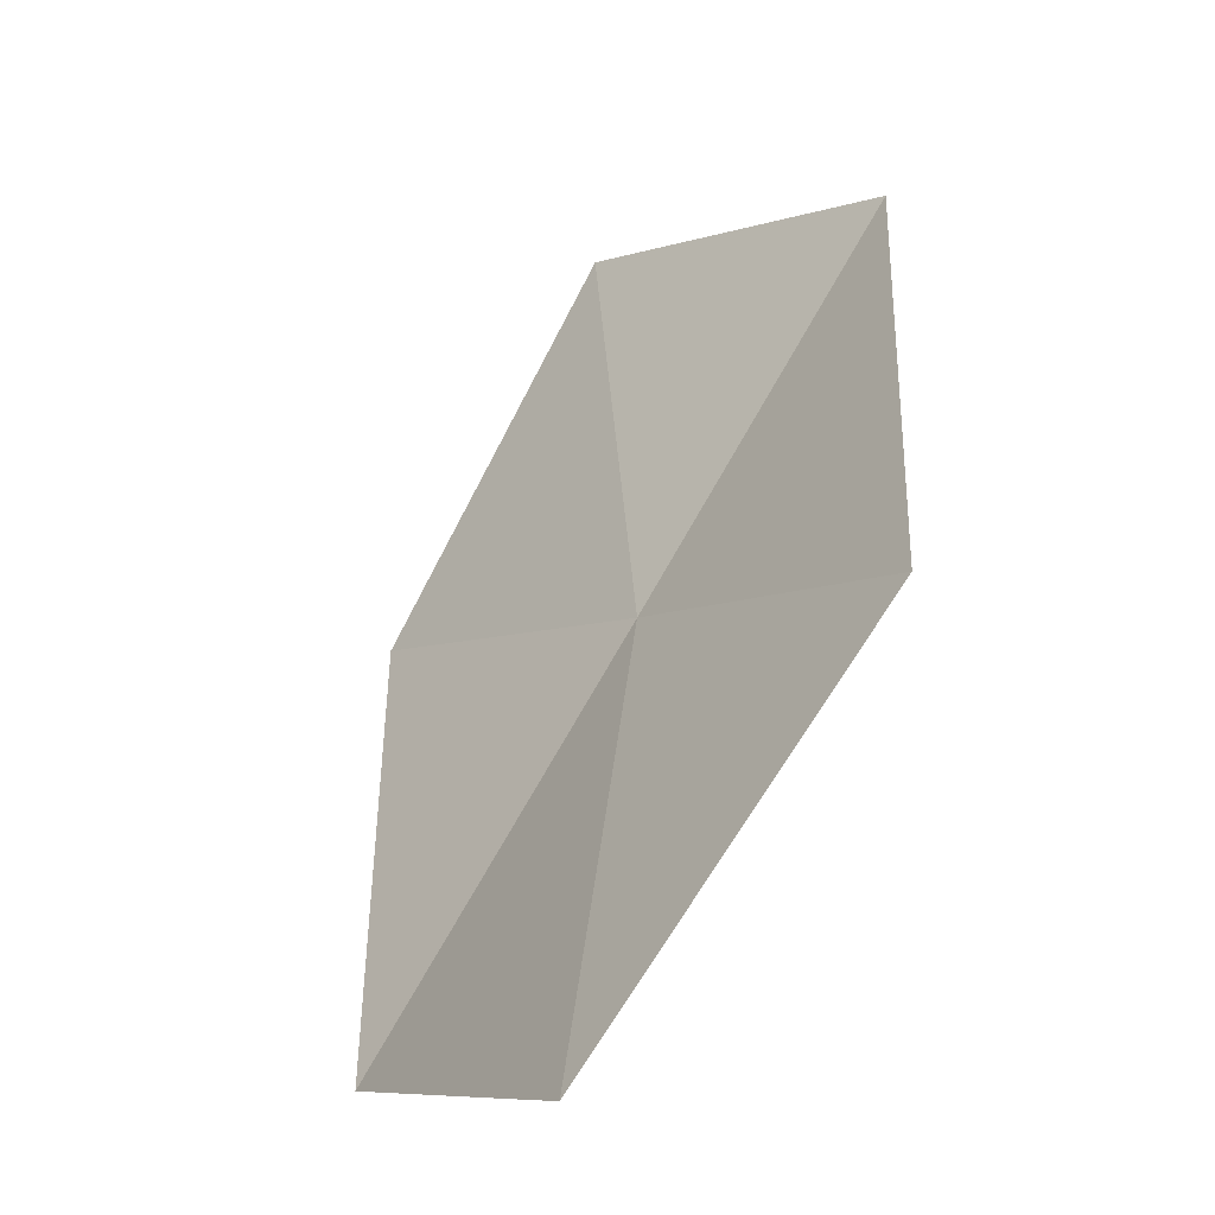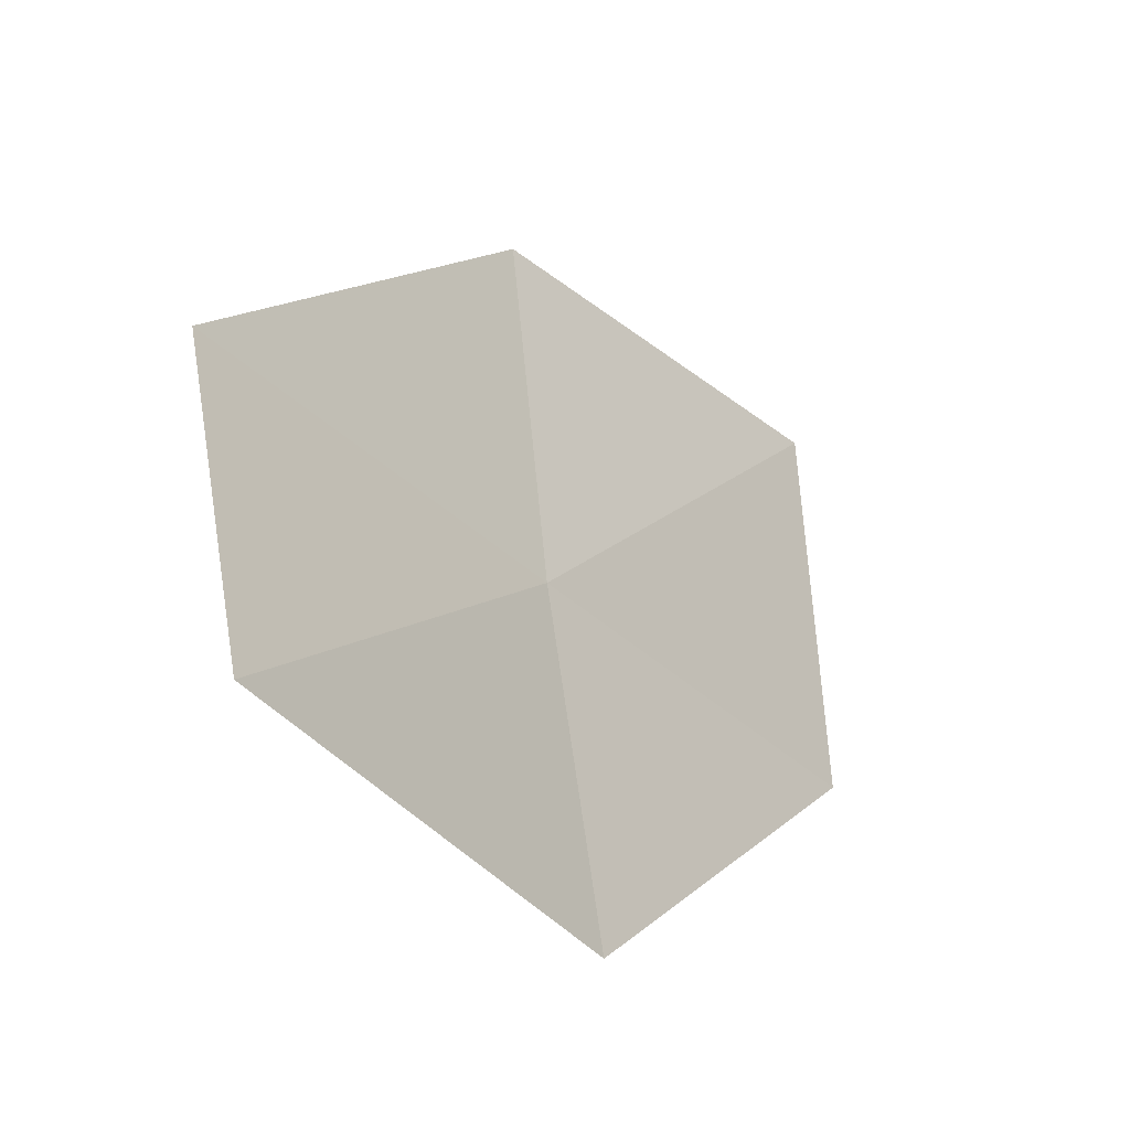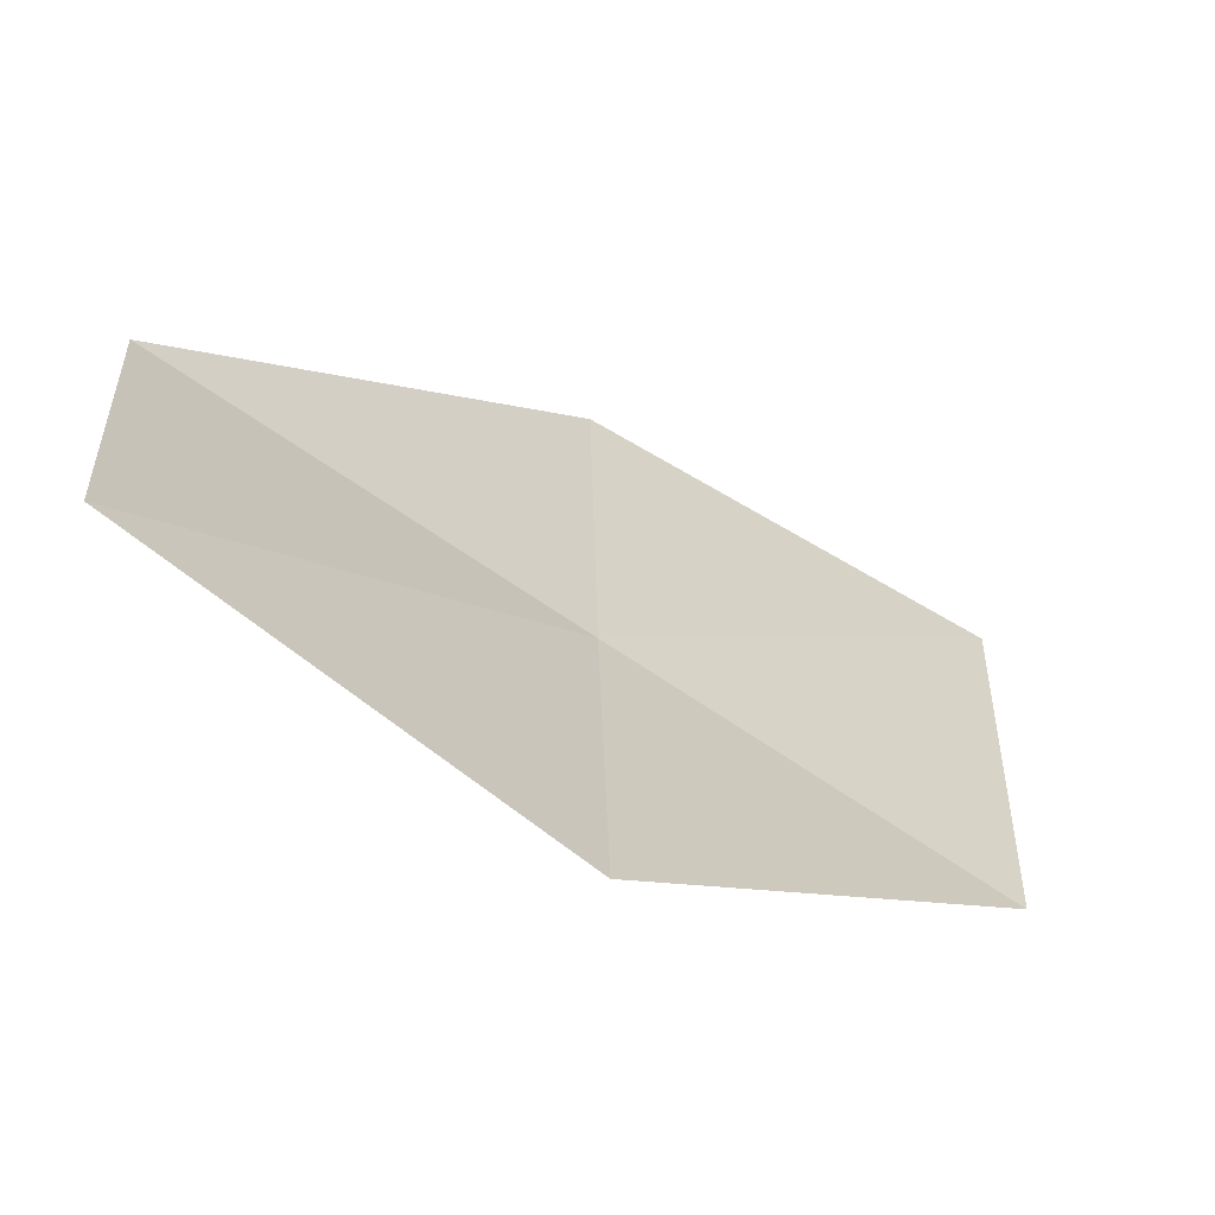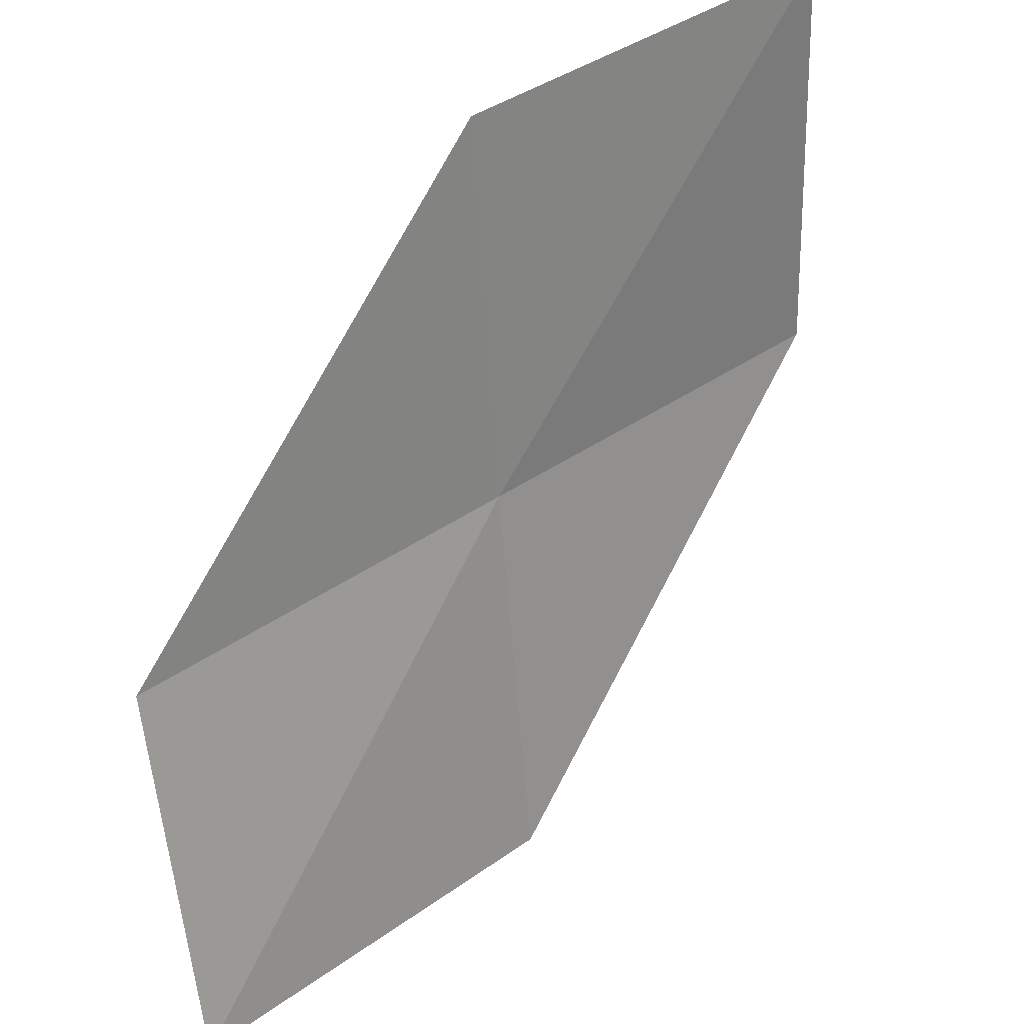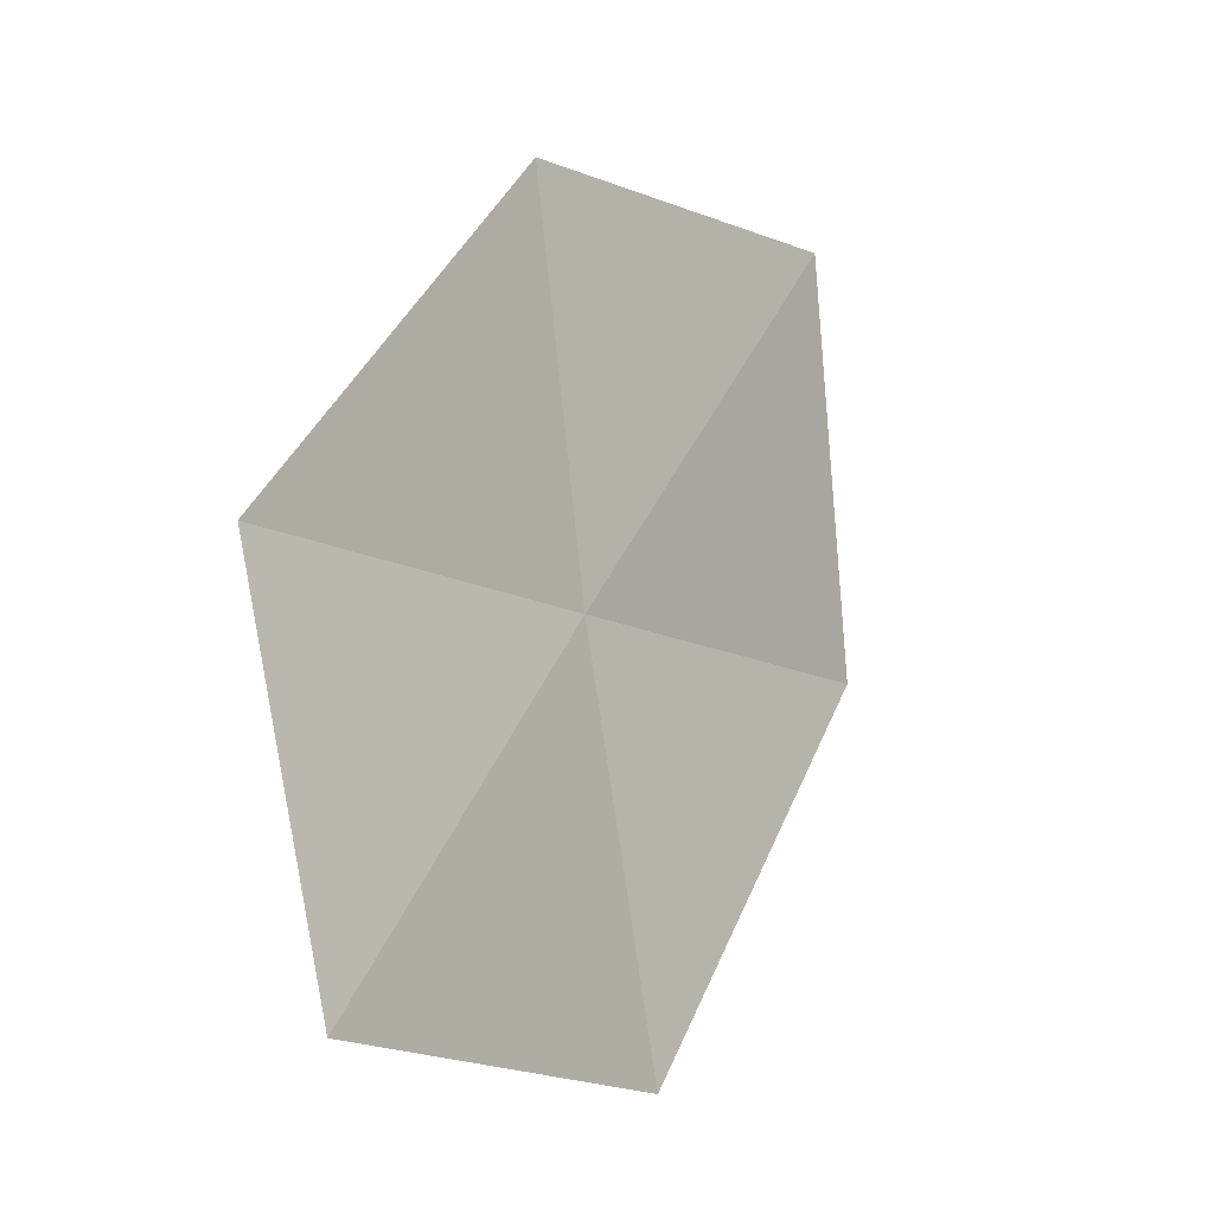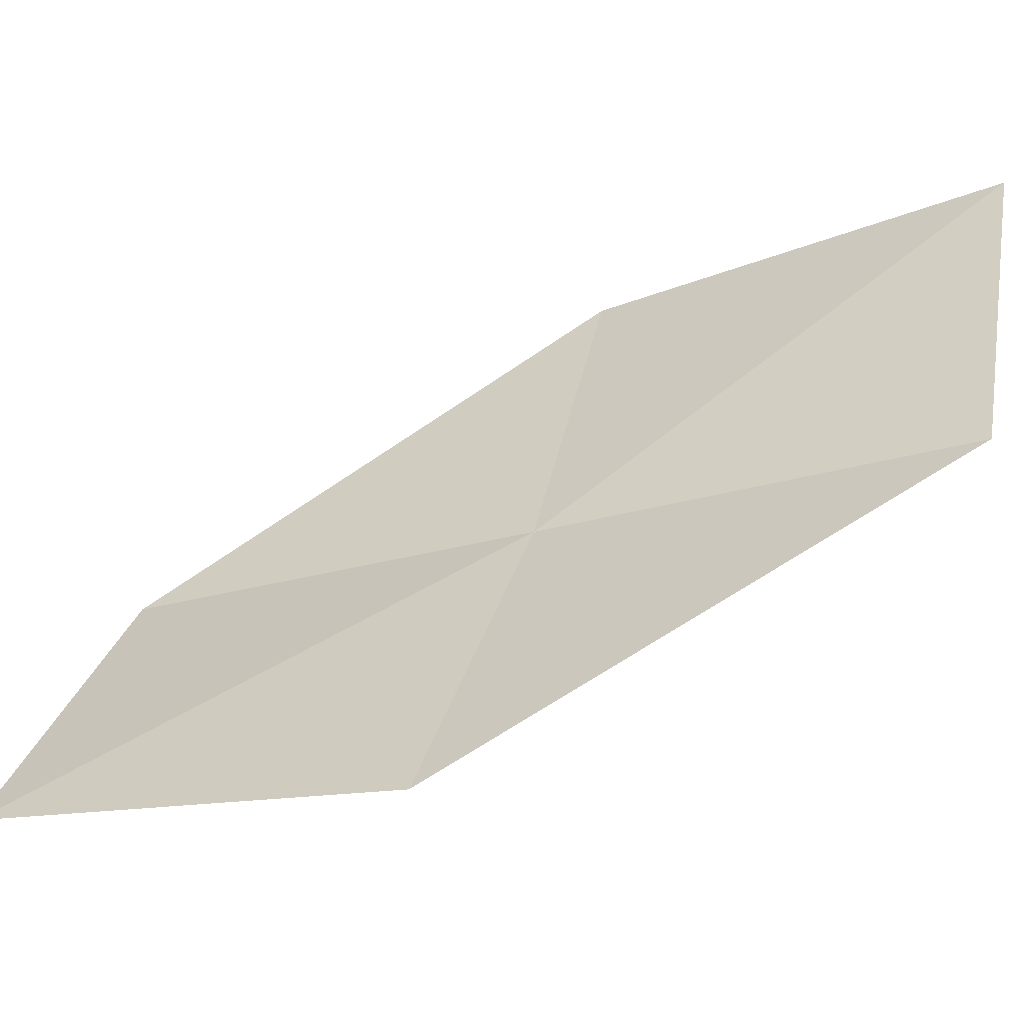
<metadata>
{"format":"obj","ext":"obj","renderer":"f3d","projection":"perspective","resolution":1024,"background":"white","views":[{"elev":-4.6,"azim":-47.6,"up":"+Z"},{"elev":-23.6,"azim":-108.4,"up":"+Y"},{"elev":-46.3,"azim":-91.9,"up":"+Y"},{"elev":44.9,"azim":-101.6,"up":"+Y"},{"elev":0.1,"azim":-113.8,"up":"+Y"},{"elev":-44.6,"azim":-31.9,"up":"+Y"}]}
</metadata>
<code>
v 15.11 -4.089 9.383
v 14.6 -5.559 9.404
v 13.6 -5.176 8.005
v 14.15 -3.827 7.932
v 16.08 -4.354 10.86
v 15.48 -2.573 9.363
v 16.39 -2.727 10.89
f 1 3 2
f 1 4 3
f 1 2 5
f 1 6 4
f 1 5 7
f 1 7 6

</code>
